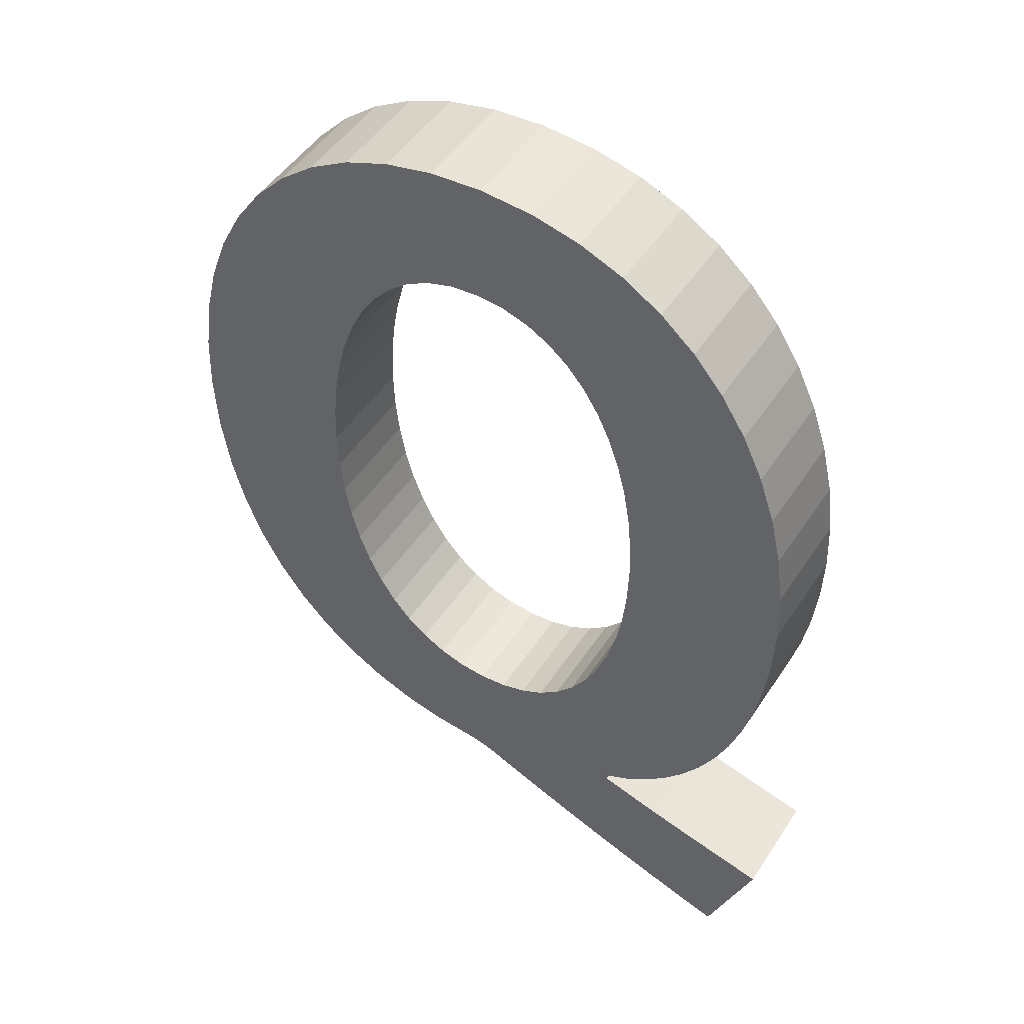
<metadata>
{"format":"obj","ext":"obj","renderer":"f3d","projection":"perspective","resolution":1024,"background":"white","views":[{"elev":48.6,"azim":31.9,"up":"+Y"}]}
</metadata>
<code>
v 0.2434 -0.4214 0.04
v 0.2251 -0.4154 0.04
v 0.207 -0.4092 0.04
v 0.1891 -0.4029 0.04
v 0.1713 -0.3964 0.04
v 0.1536 -0.3898 0.04
v 0.1361 -0.3831 0.04
v 0.1187 -0.3763 0.04
v 0.1014 -0.3693 0.04
v 0.0842 -0.3622 0.04
v 0.06714 -0.355 0.04
v 0.05018 -0.3477 0.04
v 0.047 -0.3462 0.04
v 0.04383 -0.3448 0.04
v 0.04067 -0.3435 0.04
v 0.03754 -0.3423 0.04
v 0.03445 -0.3413 0.04
v 0.03139 -0.3404 0.04
v 0.02838 -0.3396 0.04
v 0.02543 -0.339 0.04
v 0.02255 -0.3384 0.04
v 0.01974 -0.3379 0.04
v 0.01702 -0.3376 0.04
v 0.01438 -0.3373 0.04
v -0.0181 -0.334 0.04
v -0.04933 -0.3266 0.04
v -0.07899 -0.3149 0.04
v -0.1068 -0.2991 0.04
v -0.1325 -0.2791 0.04
v -0.1557 -0.2551 0.04
v -0.1761 -0.2269 0.04
v -0.1935 -0.1947 0.04
v -0.2076 -0.1584 0.04
v -0.218 -0.1181 0.04
v -0.2244 -0.07381 0.04
v -0.2267 -0.02548 0.04
v -0.2246 0.01922 0.04
v -0.2185 0.06162 0.04
v -0.2086 0.1014 0.04
v -0.1948 0.1383 0.04
v -0.1775 0.172 0.04
v -0.1566 0.2022 0.04
v -0.1323 0.2286 0.04
v -0.1047 0.2509 0.04
v -0.07396 0.2687 0.04
v -0.04021 0.2819 0.04
v -0.003562 0.29 0.04
v 0.03586 0.2927 0.04
v 0.07591 0.2898 0.04
v 0.1125 0.2814 0.04
v 0.1456 0.2679 0.04
v 0.1753 0.2497 0.04
v 0.2015 0.2273 0.04
v 0.2242 0.201 0.04
v 0.2434 0.1712 0.04
v 0.2592 0.1385 0.04
v 0.2715 0.1031 0.04
v 0.2802 0.06558 0.04
v 0.2855 0.02629 0.04
v 0.2873 -0.01434 0.04
v 0.2861 -0.05027 0.04
v 0.2828 -0.08403 0.04
v 0.2773 -0.1156 0.04
v 0.27 -0.1449 0.04
v 0.2607 -0.1719 0.04
v 0.2498 -0.1966 0.04
v 0.2372 -0.2189 0.04
v 0.2231 -0.2389 0.04
v 0.2077 -0.2563 0.04
v 0.191 -0.2713 0.04
v 0.1732 -0.2837 0.04
v 0.1544 -0.2936 0.04
v 0.1544 -0.2976 0.04
v 0.1662 -0.3013 0.04
v 0.1782 -0.3049 0.04
v 0.1902 -0.3083 0.04
v 0.2023 -0.3117 0.04
v 0.2145 -0.315 0.04
v 0.2266 -0.3181 0.04
v 0.2387 -0.3212 0.04
v 0.2507 -0.3243 0.04
v 0.2627 -0.3272 0.04
v 0.2745 -0.3301 0.04
v 0.2862 -0.3329 0.04
v 0.2976 -0.3357 0.04
v 0.2618 -0.4272 0.04
v -0.1024 -0.05278 0.04
v -0.09942 -0.08123 0.04
v -0.09454 -0.1082 0.04
v -0.08777 -0.1333 0.04
v -0.07913 -0.1565 0.04
v -0.06865 -0.1774 0.04
v -0.05637 -0.1958 0.04
v -0.04231 -0.2114 0.04
v -0.0265 -0.224 0.04
v -0.008978 -0.2333 0.04
v 0.01023 -0.2391 0.04
v 0.03109 -0.2411 0.04
v 0.05192 -0.2391 0.04
v 0.07104 -0.2334 0.04
v 0.08843 -0.2241 0.04
v 0.1041 -0.2115 0.04
v 0.1179 -0.1958 0.04
v 0.13 -0.1773 0.04
v 0.1403 -0.1562 0.04
v 0.1488 -0.1328 0.04
v 0.1554 -0.1072 0.04
v 0.1601 -0.07966 0.04
v 0.163 -0.0505 0.04
v 0.1639 -0.01991 0.04
v 0.163 0.008579 0.04
v 0.1604 0.03617 0.04
v 0.1558 0.06256 0.04
v 0.1495 0.08746 0.04
v 0.1413 0.1106 0.04
v 0.1313 0.1315 0.04
v 0.1195 0.1501 0.04
v 0.1057 0.166 0.04
v 0.09011 0.1789 0.04
v 0.07261 0.1885 0.04
v 0.0532 0.1944 0.04
v 0.03188 0.1965 0.04
v 0.01017 0.1943 0.04
v -0.009623 0.1882 0.04
v -0.02751 0.1783 0.04
v -0.04349 0.165 0.04
v -0.05756 0.1487 0.04
v -0.06975 0.1297 0.04
v -0.08004 0.1082 0.04
v -0.08845 0.08475 0.04
v -0.09498 0.05954 0.04
v -0.09964 0.03295 0.04
v -0.1024 0.005292 0.04
v -0.1034 -0.02309 0.04
v 0.2434 -0.4214 -0.04
v 0.2251 -0.4154 -0.04
v 0.207 -0.4092 -0.04
v 0.1891 -0.4029 -0.04
v 0.1713 -0.3964 -0.04
v 0.1536 -0.3898 -0.04
v 0.1361 -0.3831 -0.04
v 0.1187 -0.3763 -0.04
v 0.1014 -0.3693 -0.04
v 0.0842 -0.3622 -0.04
v 0.06714 -0.355 -0.04
v 0.05018 -0.3477 -0.04
v 0.047 -0.3462 -0.04
v 0.04383 -0.3448 -0.04
v 0.04067 -0.3435 -0.04
v 0.03754 -0.3423 -0.04
v 0.03445 -0.3413 -0.04
v 0.03139 -0.3404 -0.04
v 0.02838 -0.3396 -0.04
v 0.02543 -0.339 -0.04
v 0.02255 -0.3384 -0.04
v 0.01974 -0.3379 -0.04
v 0.01702 -0.3376 -0.04
v 0.01438 -0.3373 -0.04
v -0.0181 -0.334 -0.04
v -0.04933 -0.3266 -0.04
v -0.07899 -0.3149 -0.04
v -0.1068 -0.2991 -0.04
v -0.1325 -0.2791 -0.04
v -0.1557 -0.2551 -0.04
v -0.1761 -0.2269 -0.04
v -0.1935 -0.1947 -0.04
v -0.2076 -0.1584 -0.04
v -0.218 -0.1181 -0.04
v -0.2244 -0.07381 -0.04
v -0.2267 -0.02548 -0.04
v -0.2246 0.01922 -0.04
v -0.2185 0.06162 -0.04
v -0.2086 0.1014 -0.04
v -0.1948 0.1383 -0.04
v -0.1775 0.172 -0.04
v -0.1566 0.2022 -0.04
v -0.1323 0.2286 -0.04
v -0.1047 0.2509 -0.04
v -0.07396 0.2687 -0.04
v -0.04021 0.2819 -0.04
v -0.003562 0.29 -0.04
v 0.03586 0.2927 -0.04
v 0.07591 0.2898 -0.04
v 0.1125 0.2814 -0.04
v 0.1456 0.2679 -0.04
v 0.1753 0.2497 -0.04
v 0.2015 0.2273 -0.04
v 0.2242 0.201 -0.04
v 0.2434 0.1712 -0.04
v 0.2592 0.1385 -0.04
v 0.2715 0.1031 -0.04
v 0.2802 0.06558 -0.04
v 0.2855 0.02629 -0.04
v 0.2873 -0.01434 -0.04
v 0.2861 -0.05027 -0.04
v 0.2828 -0.08403 -0.04
v 0.2773 -0.1156 -0.04
v 0.27 -0.1449 -0.04
v 0.2607 -0.1719 -0.04
v 0.2498 -0.1966 -0.04
v 0.2372 -0.2189 -0.04
v 0.2231 -0.2389 -0.04
v 0.2077 -0.2563 -0.04
v 0.191 -0.2713 -0.04
v 0.1732 -0.2837 -0.04
v 0.1544 -0.2936 -0.04
v 0.1544 -0.2976 -0.04
v 0.1662 -0.3013 -0.04
v 0.1782 -0.3049 -0.04
v 0.1902 -0.3083 -0.04
v 0.2023 -0.3117 -0.04
v 0.2145 -0.315 -0.04
v 0.2266 -0.3181 -0.04
v 0.2387 -0.3212 -0.04
v 0.2507 -0.3243 -0.04
v 0.2627 -0.3272 -0.04
v 0.2745 -0.3301 -0.04
v 0.2862 -0.3329 -0.04
v 0.2976 -0.3357 -0.04
v 0.2618 -0.4272 -0.04
v -0.1024 -0.05278 -0.04
v -0.09942 -0.08123 -0.04
v -0.09454 -0.1082 -0.04
v -0.08777 -0.1333 -0.04
v -0.07913 -0.1565 -0.04
v -0.06865 -0.1774 -0.04
v -0.05637 -0.1958 -0.04
v -0.04231 -0.2114 -0.04
v -0.0265 -0.224 -0.04
v -0.008978 -0.2333 -0.04
v 0.01023 -0.2391 -0.04
v 0.03109 -0.2411 -0.04
v 0.05192 -0.2391 -0.04
v 0.07104 -0.2334 -0.04
v 0.08843 -0.2241 -0.04
v 0.1041 -0.2115 -0.04
v 0.1179 -0.1958 -0.04
v 0.13 -0.1773 -0.04
v 0.1403 -0.1562 -0.04
v 0.1488 -0.1328 -0.04
v 0.1554 -0.1072 -0.04
v 0.1601 -0.07966 -0.04
v 0.163 -0.0505 -0.04
v 0.1639 -0.01991 -0.04
v 0.163 0.008579 -0.04
v 0.1604 0.03617 -0.04
v 0.1558 0.06256 -0.04
v 0.1495 0.08746 -0.04
v 0.1413 0.1106 -0.04
v 0.1313 0.1315 -0.04
v 0.1195 0.1501 -0.04
v 0.1057 0.166 -0.04
v 0.09011 0.1789 -0.04
v 0.07261 0.1885 -0.04
v 0.0532 0.1944 -0.04
v 0.03188 0.1965 -0.04
v 0.01017 0.1943 -0.04
v -0.009623 0.1882 -0.04
v -0.02751 0.1783 -0.04
v -0.04349 0.165 -0.04
v -0.05756 0.1487 -0.04
v -0.06975 0.1297 -0.04
v -0.08004 0.1082 -0.04
v -0.08845 0.08475 -0.04
v -0.09498 0.05954 -0.04
v -0.09964 0.03295 -0.04
v -0.1024 0.005292 -0.04
v -0.1034 -0.02309 -0.04
v 0.2434 -0.4214 -0.04
v 0.2434 -0.4214 0.04
v 0.2251 -0.4154 -0.04
v 0.2251 -0.4154 0.04
v 0.207 -0.4092 -0.04
v 0.207 -0.4092 0.04
v 0.1891 -0.4029 -0.04
v 0.1891 -0.4029 0.04
v 0.1713 -0.3964 -0.04
v 0.1713 -0.3964 0.04
v 0.1536 -0.3898 -0.04
v 0.1536 -0.3898 0.04
v 0.1361 -0.3831 -0.04
v 0.1361 -0.3831 0.04
v 0.1187 -0.3763 -0.04
v 0.1187 -0.3763 0.04
v 0.1014 -0.3693 -0.04
v 0.1014 -0.3693 0.04
v 0.0842 -0.3622 -0.04
v 0.0842 -0.3622 0.04
v 0.06714 -0.355 -0.04
v 0.06714 -0.355 0.04
v 0.05018 -0.3477 -0.04
v 0.05018 -0.3477 0.04
v 0.047 -0.3462 -0.04
v 0.047 -0.3462 0.04
v 0.04383 -0.3448 -0.04
v 0.04383 -0.3448 0.04
v 0.04067 -0.3435 -0.04
v 0.04067 -0.3435 0.04
v 0.03754 -0.3423 -0.04
v 0.03754 -0.3423 0.04
v 0.03445 -0.3413 -0.04
v 0.03445 -0.3413 0.04
v 0.03139 -0.3404 -0.04
v 0.03139 -0.3404 0.04
v 0.02838 -0.3396 -0.04
v 0.02838 -0.3396 0.04
v 0.02543 -0.339 -0.04
v 0.02543 -0.339 0.04
v 0.02255 -0.3384 -0.04
v 0.02255 -0.3384 0.04
v 0.01974 -0.3379 -0.04
v 0.01974 -0.3379 0.04
v 0.01702 -0.3376 -0.04
v 0.01702 -0.3376 0.04
v 0.01438 -0.3373 -0.04
v 0.01438 -0.3373 0.04
v -0.0181 -0.334 -0.04
v -0.0181 -0.334 0.04
v -0.04933 -0.3266 -0.04
v -0.04933 -0.3266 0.04
v -0.07899 -0.3149 -0.04
v -0.07899 -0.3149 0.04
v -0.1068 -0.2991 -0.04
v -0.1068 -0.2991 0.04
v -0.1325 -0.2791 -0.04
v -0.1325 -0.2791 0.04
v -0.1557 -0.2551 -0.04
v -0.1557 -0.2551 0.04
v -0.1761 -0.2269 -0.04
v -0.1761 -0.2269 0.04
v -0.1935 -0.1947 -0.04
v -0.1935 -0.1947 0.04
v -0.2076 -0.1584 -0.04
v -0.2076 -0.1584 0.04
v -0.218 -0.1181 -0.04
v -0.218 -0.1181 0.04
v -0.2244 -0.07381 -0.04
v -0.2244 -0.07381 0.04
v -0.2267 -0.02548 -0.04
v -0.2267 -0.02548 0.04
v -0.2246 0.01922 -0.04
v -0.2246 0.01922 0.04
v -0.2185 0.06162 -0.04
v -0.2185 0.06162 0.04
v -0.2086 0.1014 -0.04
v -0.2086 0.1014 0.04
v -0.1948 0.1383 -0.04
v -0.1948 0.1383 0.04
v -0.1775 0.172 -0.04
v -0.1775 0.172 0.04
v -0.1566 0.2022 -0.04
v -0.1566 0.2022 0.04
v -0.1323 0.2286 -0.04
v -0.1323 0.2286 0.04
v -0.1047 0.2509 -0.04
v -0.1047 0.2509 0.04
v -0.07396 0.2687 -0.04
v -0.07396 0.2687 0.04
v -0.04021 0.2819 -0.04
v -0.04021 0.2819 0.04
v -0.003562 0.29 -0.04
v -0.003562 0.29 0.04
v 0.03586 0.2927 -0.04
v 0.03586 0.2927 0.04
v 0.07591 0.2898 -0.04
v 0.07591 0.2898 0.04
v 0.1125 0.2814 -0.04
v 0.1125 0.2814 0.04
v 0.1456 0.2679 -0.04
v 0.1456 0.2679 0.04
v 0.1753 0.2497 -0.04
v 0.1753 0.2497 0.04
v 0.2015 0.2273 -0.04
v 0.2015 0.2273 0.04
v 0.2242 0.201 -0.04
v 0.2242 0.201 0.04
v 0.2434 0.1712 -0.04
v 0.2434 0.1712 0.04
v 0.2592 0.1385 -0.04
v 0.2592 0.1385 0.04
v 0.2715 0.1031 -0.04
v 0.2715 0.1031 0.04
v 0.2802 0.06558 -0.04
v 0.2802 0.06558 0.04
v 0.2855 0.02629 -0.04
v 0.2855 0.02629 0.04
v 0.2873 -0.01434 -0.04
v 0.2873 -0.01434 0.04
v 0.2861 -0.05027 -0.04
v 0.2861 -0.05027 0.04
v 0.2828 -0.08403 -0.04
v 0.2828 -0.08403 0.04
v 0.2773 -0.1156 -0.04
v 0.2773 -0.1156 0.04
v 0.27 -0.1449 -0.04
v 0.27 -0.1449 0.04
v 0.2607 -0.1719 -0.04
v 0.2607 -0.1719 0.04
v 0.2498 -0.1966 -0.04
v 0.2498 -0.1966 0.04
v 0.2372 -0.2189 -0.04
v 0.2372 -0.2189 0.04
v 0.2231 -0.2389 -0.04
v 0.2231 -0.2389 0.04
v 0.2077 -0.2563 -0.04
v 0.2077 -0.2563 0.04
v 0.191 -0.2713 -0.04
v 0.191 -0.2713 0.04
v 0.1732 -0.2837 -0.04
v 0.1732 -0.2837 0.04
v 0.1544 -0.2936 -0.04
v 0.1544 -0.2936 0.04
v 0.1544 -0.2976 -0.04
v 0.1544 -0.2976 0.04
v 0.1662 -0.3013 -0.04
v 0.1662 -0.3013 0.04
v 0.1782 -0.3049 -0.04
v 0.1782 -0.3049 0.04
v 0.1902 -0.3083 -0.04
v 0.1902 -0.3083 0.04
v 0.2023 -0.3117 -0.04
v 0.2023 -0.3117 0.04
v 0.2145 -0.315 -0.04
v 0.2145 -0.315 0.04
v 0.2266 -0.3181 -0.04
v 0.2266 -0.3181 0.04
v 0.2387 -0.3212 -0.04
v 0.2387 -0.3212 0.04
v 0.2507 -0.3243 -0.04
v 0.2507 -0.3243 0.04
v 0.2627 -0.3272 -0.04
v 0.2627 -0.3272 0.04
v 0.2745 -0.3301 -0.04
v 0.2745 -0.3301 0.04
v 0.2862 -0.3329 -0.04
v 0.2862 -0.3329 0.04
v 0.2976 -0.3357 -0.04
v 0.2976 -0.3357 0.04
v 0.2618 -0.4272 -0.04
v 0.2618 -0.4272 0.04
v -0.1024 -0.05278 -0.04
v -0.1024 -0.05278 0.04
v -0.09942 -0.08123 -0.04
v -0.09942 -0.08123 0.04
v -0.09454 -0.1082 -0.04
v -0.09454 -0.1082 0.04
v -0.08777 -0.1333 -0.04
v -0.08777 -0.1333 0.04
v -0.07913 -0.1565 -0.04
v -0.07913 -0.1565 0.04
v -0.06865 -0.1774 -0.04
v -0.06865 -0.1774 0.04
v -0.05637 -0.1958 -0.04
v -0.05637 -0.1958 0.04
v -0.04231 -0.2114 -0.04
v -0.04231 -0.2114 0.04
v -0.0265 -0.224 -0.04
v -0.0265 -0.224 0.04
v -0.008978 -0.2333 -0.04
v -0.008978 -0.2333 0.04
v 0.01023 -0.2391 -0.04
v 0.01023 -0.2391 0.04
v 0.03109 -0.2411 -0.04
v 0.03109 -0.2411 0.04
v 0.05192 -0.2391 -0.04
v 0.05192 -0.2391 0.04
v 0.07104 -0.2334 -0.04
v 0.07104 -0.2334 0.04
v 0.08843 -0.2241 -0.04
v 0.08843 -0.2241 0.04
v 0.1041 -0.2115 -0.04
v 0.1041 -0.2115 0.04
v 0.1179 -0.1958 -0.04
v 0.1179 -0.1958 0.04
v 0.13 -0.1773 -0.04
v 0.13 -0.1773 0.04
v 0.1403 -0.1562 -0.04
v 0.1403 -0.1562 0.04
v 0.1488 -0.1328 -0.04
v 0.1488 -0.1328 0.04
v 0.1554 -0.1072 -0.04
v 0.1554 -0.1072 0.04
v 0.1601 -0.07966 -0.04
v 0.1601 -0.07966 0.04
v 0.163 -0.0505 -0.04
v 0.163 -0.0505 0.04
v 0.1639 -0.01991 -0.04
v 0.1639 -0.01991 0.04
v 0.163 0.008579 -0.04
v 0.163 0.008579 0.04
v 0.1604 0.03617 -0.04
v 0.1604 0.03617 0.04
v 0.1558 0.06256 -0.04
v 0.1558 0.06256 0.04
v 0.1495 0.08746 -0.04
v 0.1495 0.08746 0.04
v 0.1413 0.1106 -0.04
v 0.1413 0.1106 0.04
v 0.1313 0.1315 -0.04
v 0.1313 0.1315 0.04
v 0.1195 0.1501 -0.04
v 0.1195 0.1501 0.04
v 0.1057 0.166 -0.04
v 0.1057 0.166 0.04
v 0.09011 0.1789 -0.04
v 0.09011 0.1789 0.04
v 0.07261 0.1885 -0.04
v 0.07261 0.1885 0.04
v 0.0532 0.1944 -0.04
v 0.0532 0.1944 0.04
v 0.03188 0.1965 -0.04
v 0.03188 0.1965 0.04
v 0.01017 0.1943 -0.04
v 0.01017 0.1943 0.04
v -0.009623 0.1882 -0.04
v -0.009623 0.1882 0.04
v -0.02751 0.1783 -0.04
v -0.02751 0.1783 0.04
v -0.04349 0.165 -0.04
v -0.04349 0.165 0.04
v -0.05756 0.1487 -0.04
v -0.05756 0.1487 0.04
v -0.06975 0.1297 -0.04
v -0.06975 0.1297 0.04
v -0.08004 0.1082 -0.04
v -0.08004 0.1082 0.04
v -0.08845 0.08475 -0.04
v -0.08845 0.08475 0.04
v -0.09498 0.05954 -0.04
v -0.09498 0.05954 0.04
v -0.09964 0.03295 -0.04
v -0.09964 0.03295 0.04
v -0.1024 0.005292 -0.04
v -0.1024 0.005292 0.04
v -0.1034 -0.02309 -0.04
v -0.1034 -0.02309 0.04
f 47 49 48
f 46 49 47
f 46 50 49
f 45 50 46
f 45 51 50
f 44 51 45
f 44 52 51
f 43 52 44
f 43 53 52
f 42 53 43
f 42 54 53
f 41 123 42
f 123 122 42
f 122 54 42
f 122 121 54
f 121 55 54
f 120 55 121
f 41 124 123
f 119 55 120
f 41 125 124
f 118 55 119
f 41 126 125
f 40 126 41
f 118 56 55
f 117 56 118
f 40 127 126
f 116 56 117
f 40 128 127
f 116 57 56
f 39 128 40
f 115 57 116
f 39 129 128
f 114 57 115
f 39 130 129
f 114 58 57
f 38 130 39
f 113 58 114
f 38 131 130
f 113 59 58
f 112 59 113
f 37 131 38
f 37 132 131
f 111 59 112
f 37 133 132
f 111 60 59
f 36 133 37
f 110 60 111
f 36 134 133
f 110 61 60
f 109 61 110
f 36 87 134
f 35 87 36
f 109 62 61
f 108 62 109
f 35 88 87
f 34 88 35
f 107 62 108
f 34 89 88
f 107 63 62
f 106 63 107
f 34 90 89
f 106 64 63
f 33 90 34
f 105 64 106
f 33 91 90
f 105 65 64
f 104 65 105
f 33 92 91
f 32 92 33
f 104 66 65
f 103 66 104
f 32 93 92
f 31 93 32
f 31 94 93
f 102 66 103
f 102 67 66
f 31 95 94
f 101 67 102
f 101 68 67
f 31 96 95
f 100 68 101
f 30 96 31
f 30 97 96
f 99 68 100
f 99 69 68
f 30 98 97
f 98 69 99
f 30 69 98
f 29 69 30
f 29 70 69
f 29 71 70
f 28 71 29
f 28 72 71
f 28 73 72
f 28 74 73
f 27 74 28
f 27 75 74
f 27 76 75
f 27 77 76
f 27 78 77
f 26 78 27
f 26 79 78
f 26 80 79
f 26 81 80
f 26 82 81
f 25 82 26
f 25 83 82
f 25 84 83
f 25 85 84
f 24 85 25
f 24 23 85
f 23 22 85
f 22 21 85
f 21 20 85
f 20 19 85
f 19 18 85
f 18 17 85
f 17 16 85
f 16 15 85
f 15 86 85
f 14 86 15
f 13 86 14
f 12 86 13
f 11 86 12
f 10 86 11
f 9 86 10
f 8 86 9
f 7 86 8
f 6 86 7
f 5 86 6
f 4 86 5
f 3 86 4
f 2 86 3
f 1 86 2
f 181 183 182
f 180 183 181
f 180 184 183
f 179 184 180
f 179 185 184
f 178 185 179
f 178 186 185
f 177 186 178
f 177 187 186
f 176 187 177
f 176 188 187
f 175 257 176
f 257 256 176
f 256 188 176
f 256 255 188
f 255 189 188
f 254 189 255
f 175 258 257
f 253 189 254
f 175 259 258
f 252 189 253
f 175 260 259
f 174 260 175
f 252 190 189
f 251 190 252
f 174 261 260
f 250 190 251
f 174 262 261
f 250 191 190
f 173 262 174
f 249 191 250
f 173 263 262
f 248 191 249
f 173 264 263
f 248 192 191
f 172 264 173
f 247 192 248
f 172 265 264
f 247 193 192
f 246 193 247
f 171 265 172
f 171 266 265
f 245 193 246
f 171 267 266
f 245 194 193
f 170 267 171
f 244 194 245
f 170 268 267
f 244 195 194
f 243 195 244
f 170 221 268
f 169 221 170
f 243 196 195
f 242 196 243
f 169 222 221
f 168 222 169
f 241 196 242
f 168 223 222
f 241 197 196
f 240 197 241
f 168 224 223
f 240 198 197
f 167 224 168
f 239 198 240
f 167 225 224
f 239 199 198
f 238 199 239
f 167 226 225
f 166 226 167
f 238 200 199
f 237 200 238
f 166 227 226
f 165 227 166
f 165 228 227
f 236 200 237
f 236 201 200
f 165 229 228
f 235 201 236
f 235 202 201
f 165 230 229
f 234 202 235
f 164 230 165
f 164 231 230
f 233 202 234
f 233 203 202
f 164 232 231
f 232 203 233
f 164 203 232
f 163 203 164
f 163 204 203
f 163 205 204
f 162 205 163
f 162 206 205
f 162 207 206
f 162 208 207
f 161 208 162
f 161 209 208
f 161 210 209
f 161 211 210
f 161 212 211
f 160 212 161
f 160 213 212
f 160 214 213
f 160 215 214
f 160 216 215
f 159 216 160
f 159 217 216
f 159 218 217
f 159 219 218
f 158 219 159
f 158 157 219
f 157 156 219
f 156 155 219
f 155 154 219
f 154 153 219
f 153 152 219
f 152 151 219
f 151 150 219
f 150 149 219
f 149 220 219
f 148 220 149
f 147 220 148
f 146 220 147
f 145 220 146
f 144 220 145
f 143 220 144
f 142 220 143
f 141 220 142
f 140 220 141
f 139 220 140
f 138 220 139
f 137 220 138
f 136 220 137
f 135 220 136
f 270 272 271 269
f 272 274 273 271
f 274 276 275 273
f 276 278 277 275
f 278 280 279 277
f 280 282 281 279
f 282 284 283 281
f 284 286 285 283
f 286 288 287 285
f 288 290 289 287
f 290 292 291 289
f 292 294 293 291
f 294 296 295 293
f 296 298 297 295
f 298 300 299 297
f 300 302 301 299
f 302 304 303 301
f 304 306 305 303
f 306 308 307 305
f 308 310 309 307
f 310 312 311 309
f 312 314 313 311
f 314 316 315 313
f 316 318 317 315
f 318 320 319 317
f 320 322 321 319
f 322 324 323 321
f 324 326 325 323
f 326 328 327 325
f 328 330 329 327
f 330 332 331 329
f 332 334 333 331
f 334 336 335 333
f 336 338 337 335
f 338 340 339 337
f 340 342 341 339
f 342 344 343 341
f 344 346 345 343
f 346 348 347 345
f 348 350 349 347
f 350 352 351 349
f 352 354 353 351
f 354 356 355 353
f 356 358 357 355
f 358 360 359 357
f 360 362 361 359
f 362 364 363 361
f 364 366 365 363
f 366 368 367 365
f 368 370 369 367
f 370 372 371 369
f 372 374 373 371
f 374 376 375 373
f 376 378 377 375
f 378 380 379 377
f 380 382 381 379
f 382 384 383 381
f 384 386 385 383
f 386 388 387 385
f 388 390 389 387
f 390 392 391 389
f 392 394 393 391
f 394 396 395 393
f 396 398 397 395
f 398 400 399 397
f 400 402 401 399
f 402 404 403 401
f 404 406 405 403
f 406 408 407 405
f 408 410 409 407
f 410 412 411 409
f 412 414 413 411
f 414 416 415 413
f 416 418 417 415
f 418 420 419 417
f 420 422 421 419
f 422 424 423 421
f 424 426 425 423
f 426 428 427 425
f 428 430 429 427
f 430 432 431 429
f 432 434 433 431
f 434 436 435 433
f 436 438 437 435
f 438 440 439 437
f 440 270 269 439
f 442 444 443 441
f 444 446 445 443
f 446 448 447 445
f 448 450 449 447
f 450 452 451 449
f 452 454 453 451
f 454 456 455 453
f 456 458 457 455
f 458 460 459 457
f 460 462 461 459
f 462 464 463 461
f 464 466 465 463
f 466 468 467 465
f 468 470 469 467
f 470 472 471 469
f 472 474 473 471
f 474 476 475 473
f 476 478 477 475
f 478 480 479 477
f 480 482 481 479
f 482 484 483 481
f 484 486 485 483
f 486 488 487 485
f 488 490 489 487
f 490 492 491 489
f 492 494 493 491
f 494 496 495 493
f 496 498 497 495
f 498 500 499 497
f 500 502 501 499
f 502 504 503 501
f 504 506 505 503
f 506 508 507 505
f 508 510 509 507
f 510 512 511 509
f 512 514 513 511
f 514 516 515 513
f 516 518 517 515
f 518 520 519 517
f 520 522 521 519
f 522 524 523 521
f 524 526 525 523
f 526 528 527 525
f 528 530 529 527
f 530 532 531 529
f 532 534 533 531
f 534 536 535 533
f 536 442 441 535

</code>
